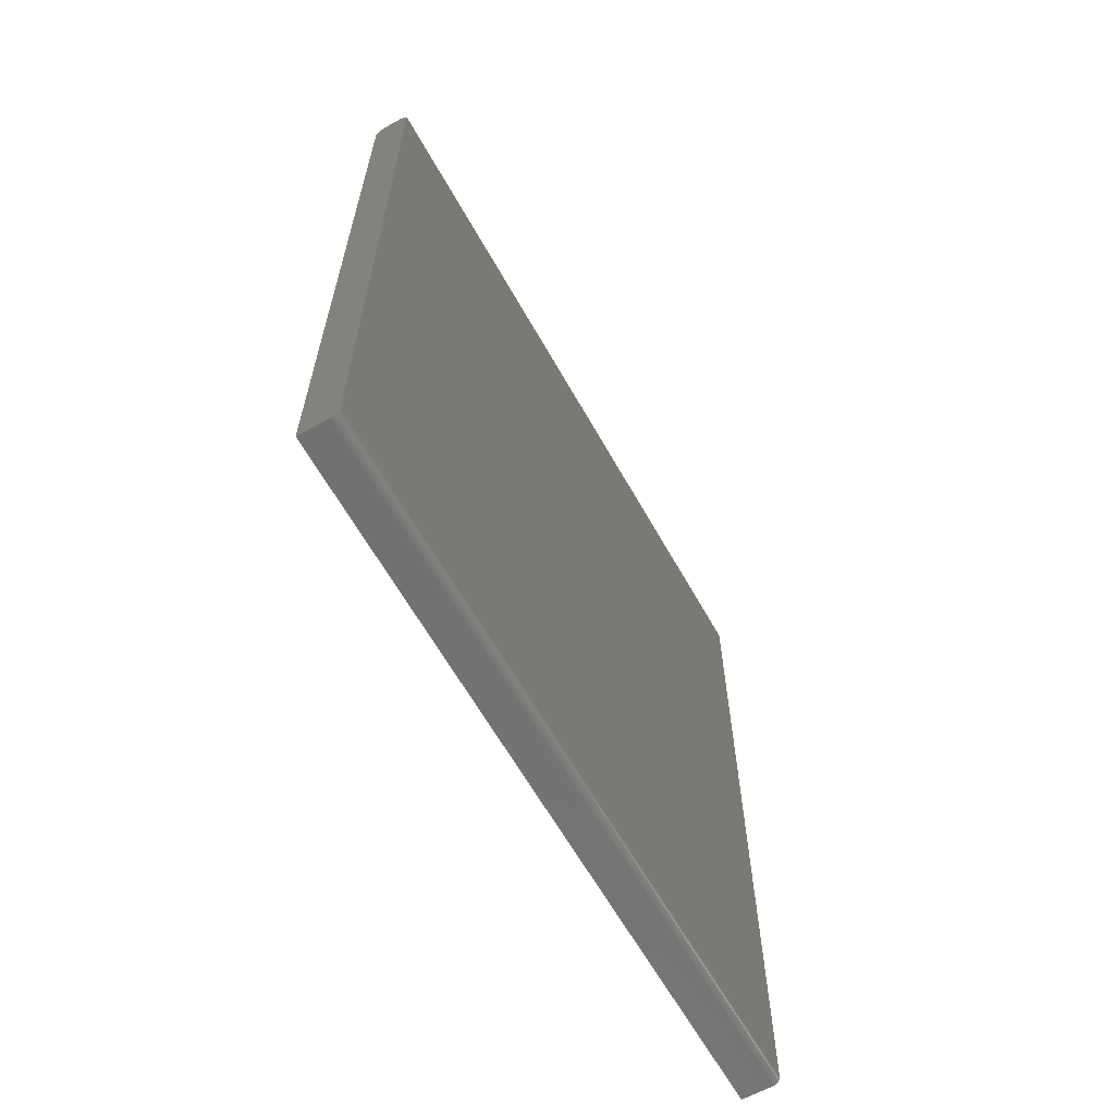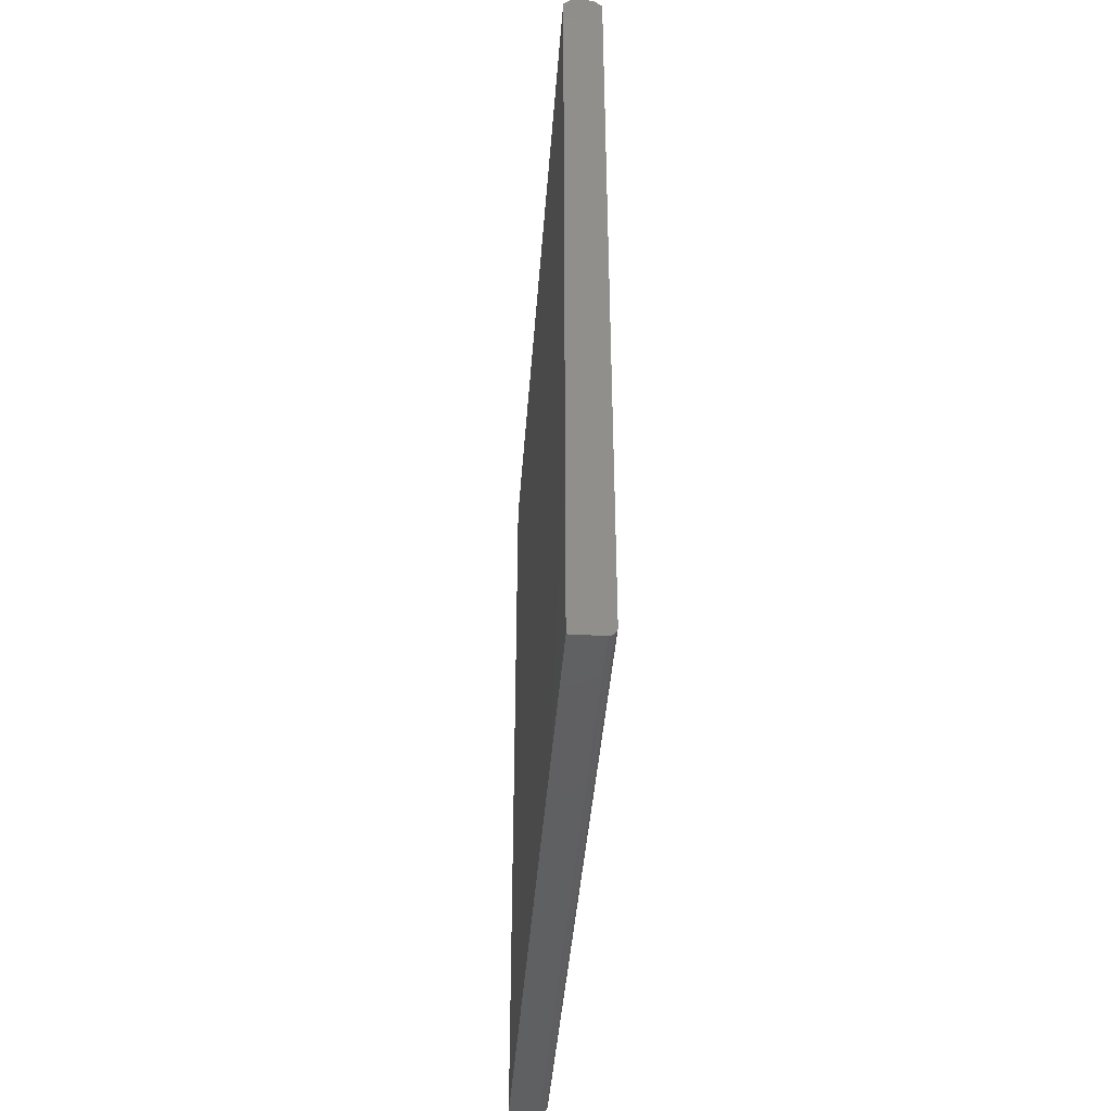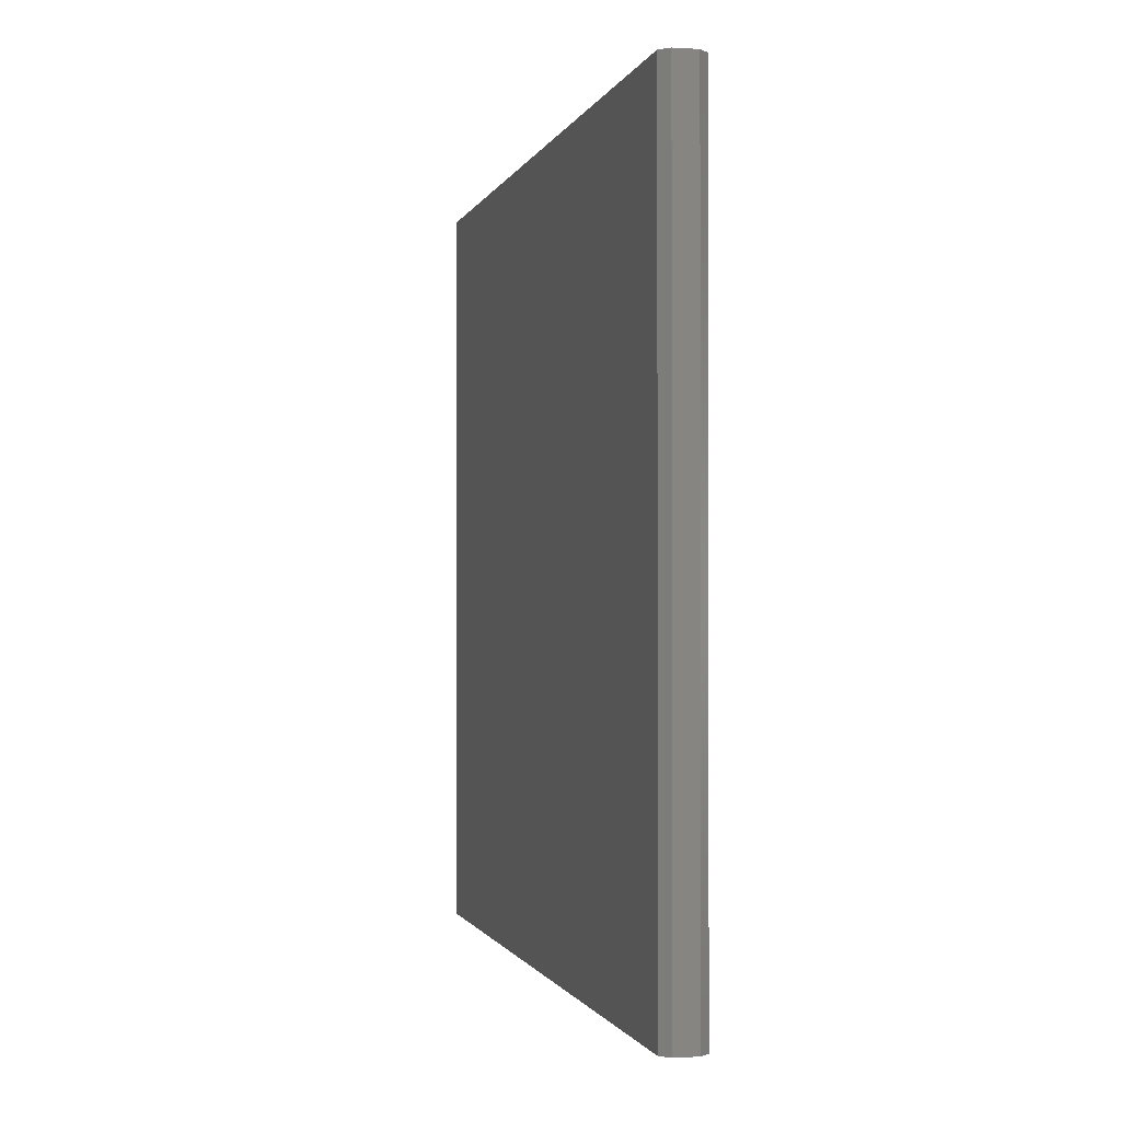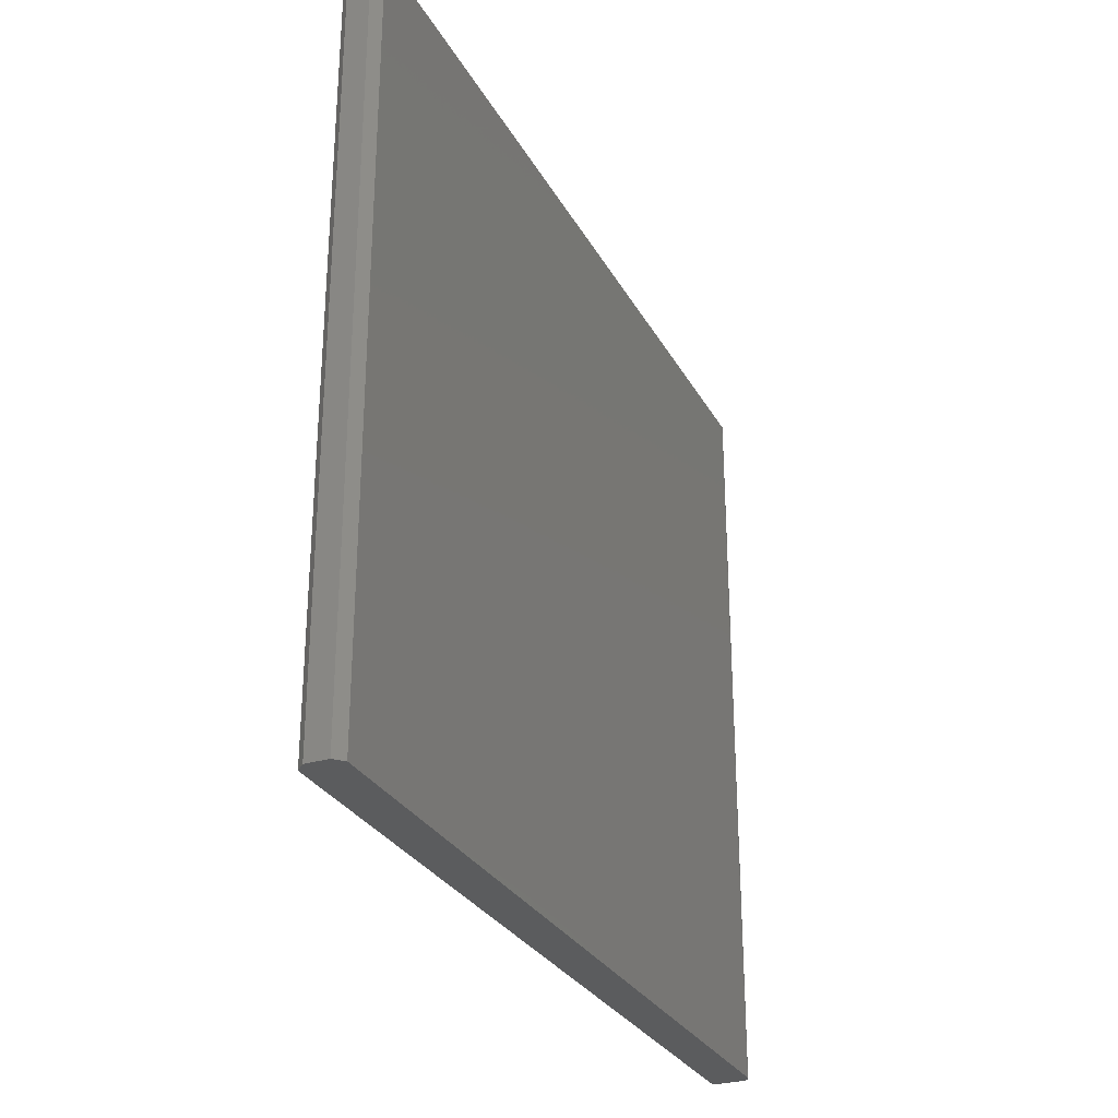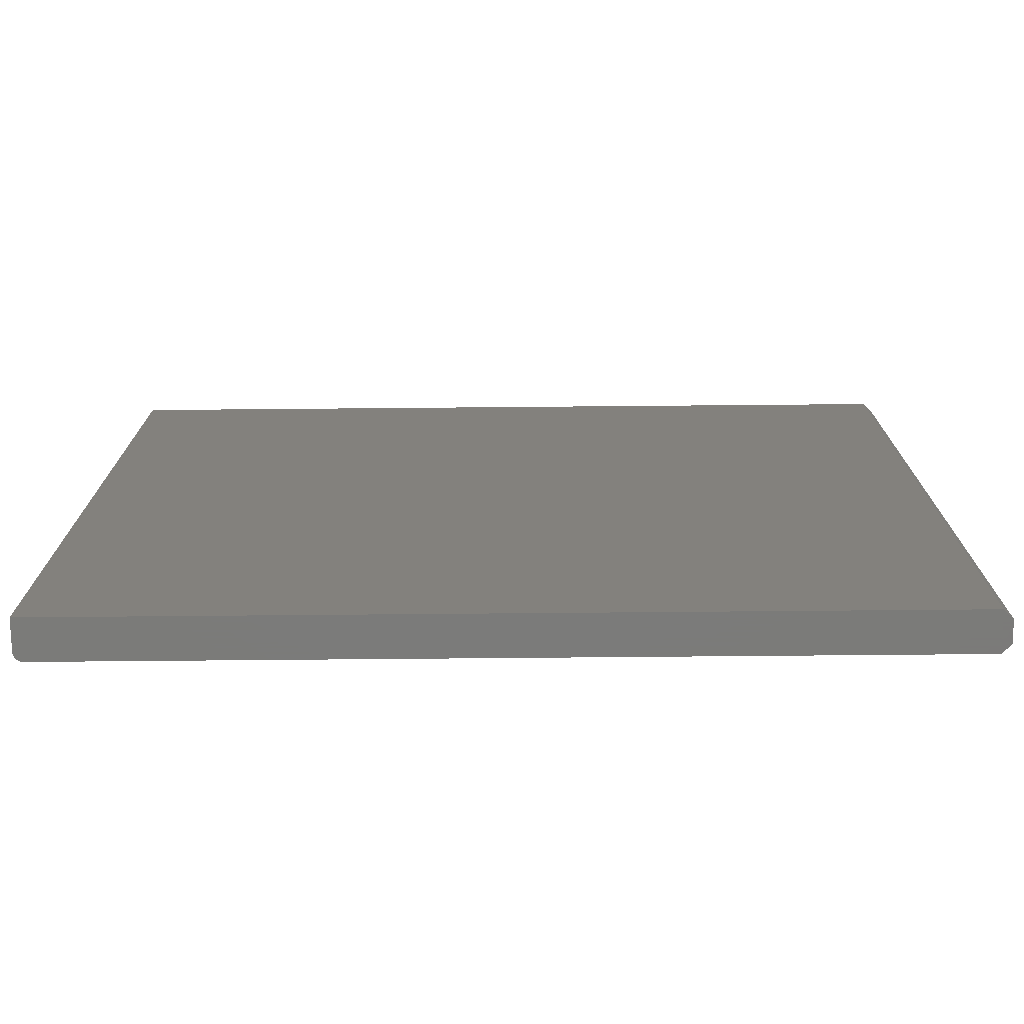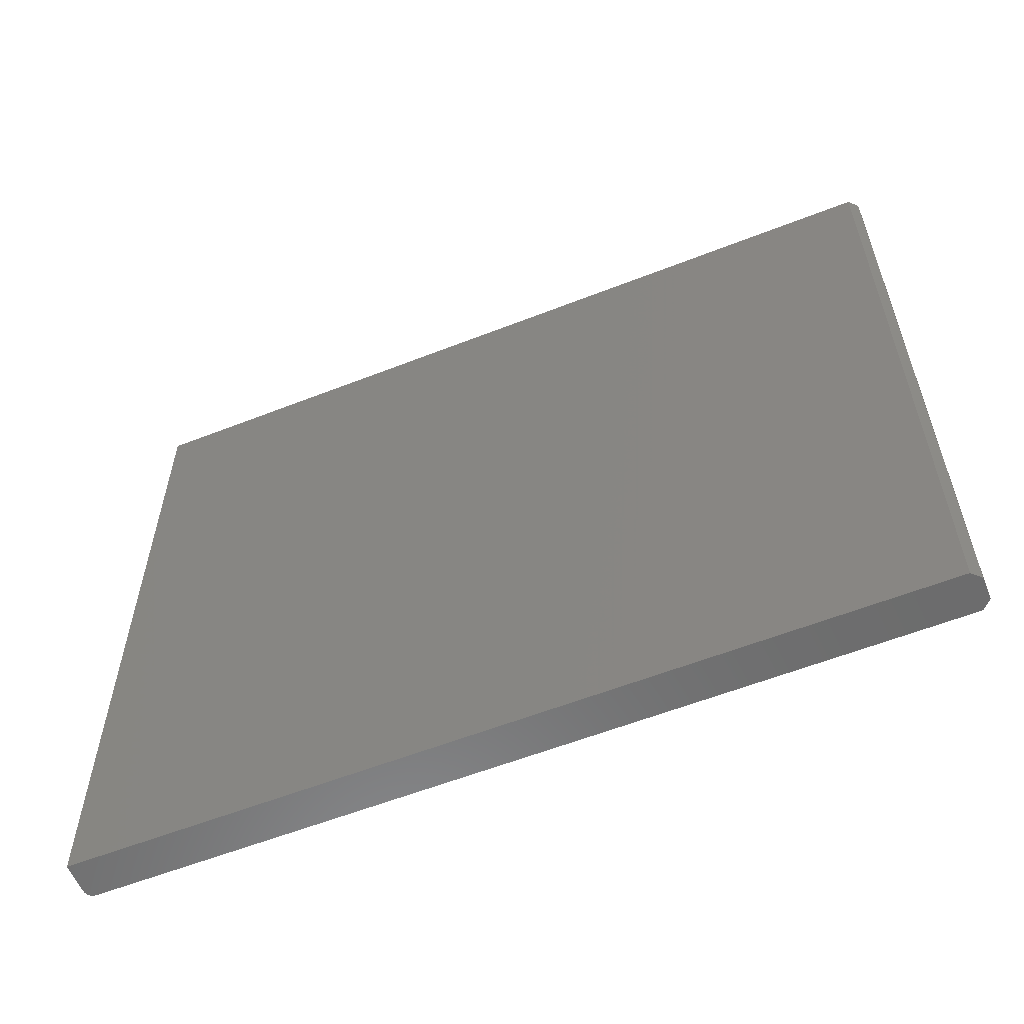
<metadata>
{"format":"stl","ext":"stl","renderer":"f3d","projection":"perspective","resolution":1024,"background":"white","views":[{"elev":-63.0,"azim":-150.7,"up":"+Y"},{"elev":-42.1,"azim":175.8,"up":"+Y"},{"elev":-1.0,"azim":167.1,"up":"+Z"},{"elev":-29.1,"azim":-156.1,"up":"+Z"},{"elev":-74.0,"azim":90.5,"up":"+Z"},{"elev":-58.4,"azim":112.1,"up":"+Z"}]}
</metadata>
<code>
# stl→obj: 28 verts, 52 faces
v 0.0001501 0.006288 0.6719
v 0.001317 0.003472 0.6719
v 4.163e-17 0.007812 0.6719
v 0.0005947 0.004823 0.6719
v 0.03536 0.7422 0.6719
v 0.02755 0.75 0.6719
v 0.007812 0.75 0.6719
v 4.163e-17 0.7422 0.6719
v 0.002288 0.002288 0.6719
v 0.003472 0.001317 0.6719
v 0.03536 0 0.6719
v 0.004823 0.0005947 0.6719
v 0.006288 0.0001501 0.6719
v 0.007812 0 0.6719
v 0.007812 0.75 -4.784e-19
v 0.02755 0.75 -1.687e-18
v 0 0.7422 0
v 0.001317 0.003472 -8.062e-20
v 0.0001501 0.006288 -9.192e-21
v 0 0.007812 0
v 0.0005947 0.004823 -3.641e-20
v 0.03536 0.7422 -2.165e-18
v 0.03536 0 -2.165e-18
v 0.007812 0 -4.784e-19
v 0.006288 0.0001501 -3.851e-19
v 0.004823 0.0005947 -2.953e-19
v 0.003472 0.001317 -2.126e-19
v 0.002288 0.002288 -1.401e-19
f 1 2 3
f 1 4 2
f 5 6 7
f 5 7 8
f 5 8 3
f 5 3 2
f 5 2 9
f 5 9 10
f 5 10 11
f 10 12 13
f 10 13 14
f 10 14 11
f 15 16 17
f 18 19 20
f 21 19 18
f 22 23 24
f 22 24 25
f 22 25 26
f 22 26 27
f 22 27 28
f 22 28 18
f 22 18 20
f 22 20 17
f 22 17 16
f 3 8 20
f 20 8 17
f 15 7 16
f 16 7 6
f 7 15 8
f 8 15 17
f 24 23 14
f 14 23 11
f 3 20 1
f 1 20 19
f 1 19 4
f 4 19 21
f 4 21 2
f 2 21 18
f 2 18 9
f 9 18 28
f 9 28 10
f 10 28 27
f 10 27 12
f 12 27 26
f 12 26 13
f 13 26 25
f 13 25 14
f 14 25 24
f 23 22 11
f 11 22 5
f 16 6 22
f 22 6 5

</code>
